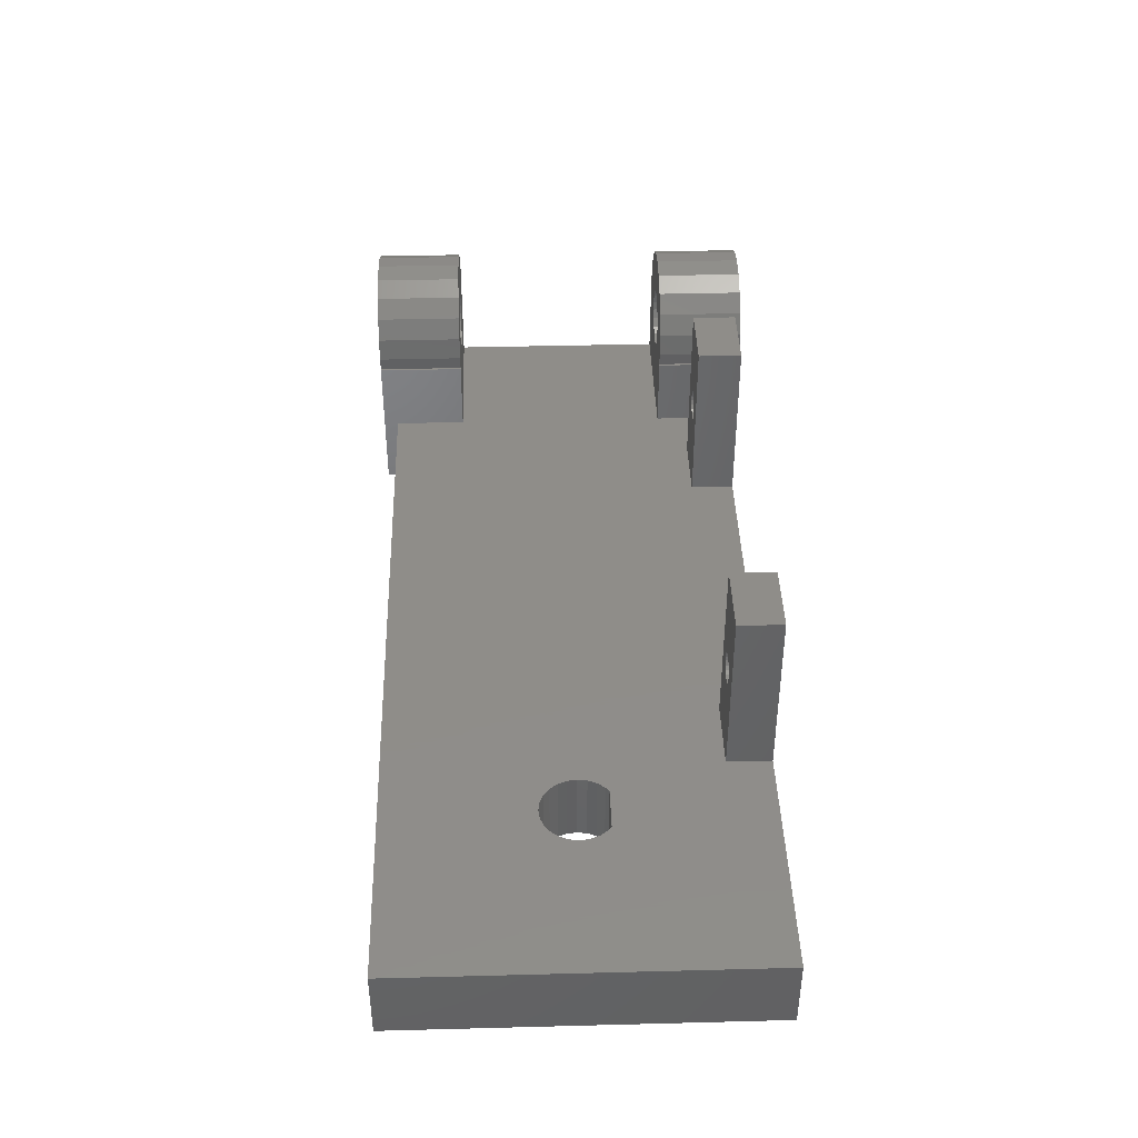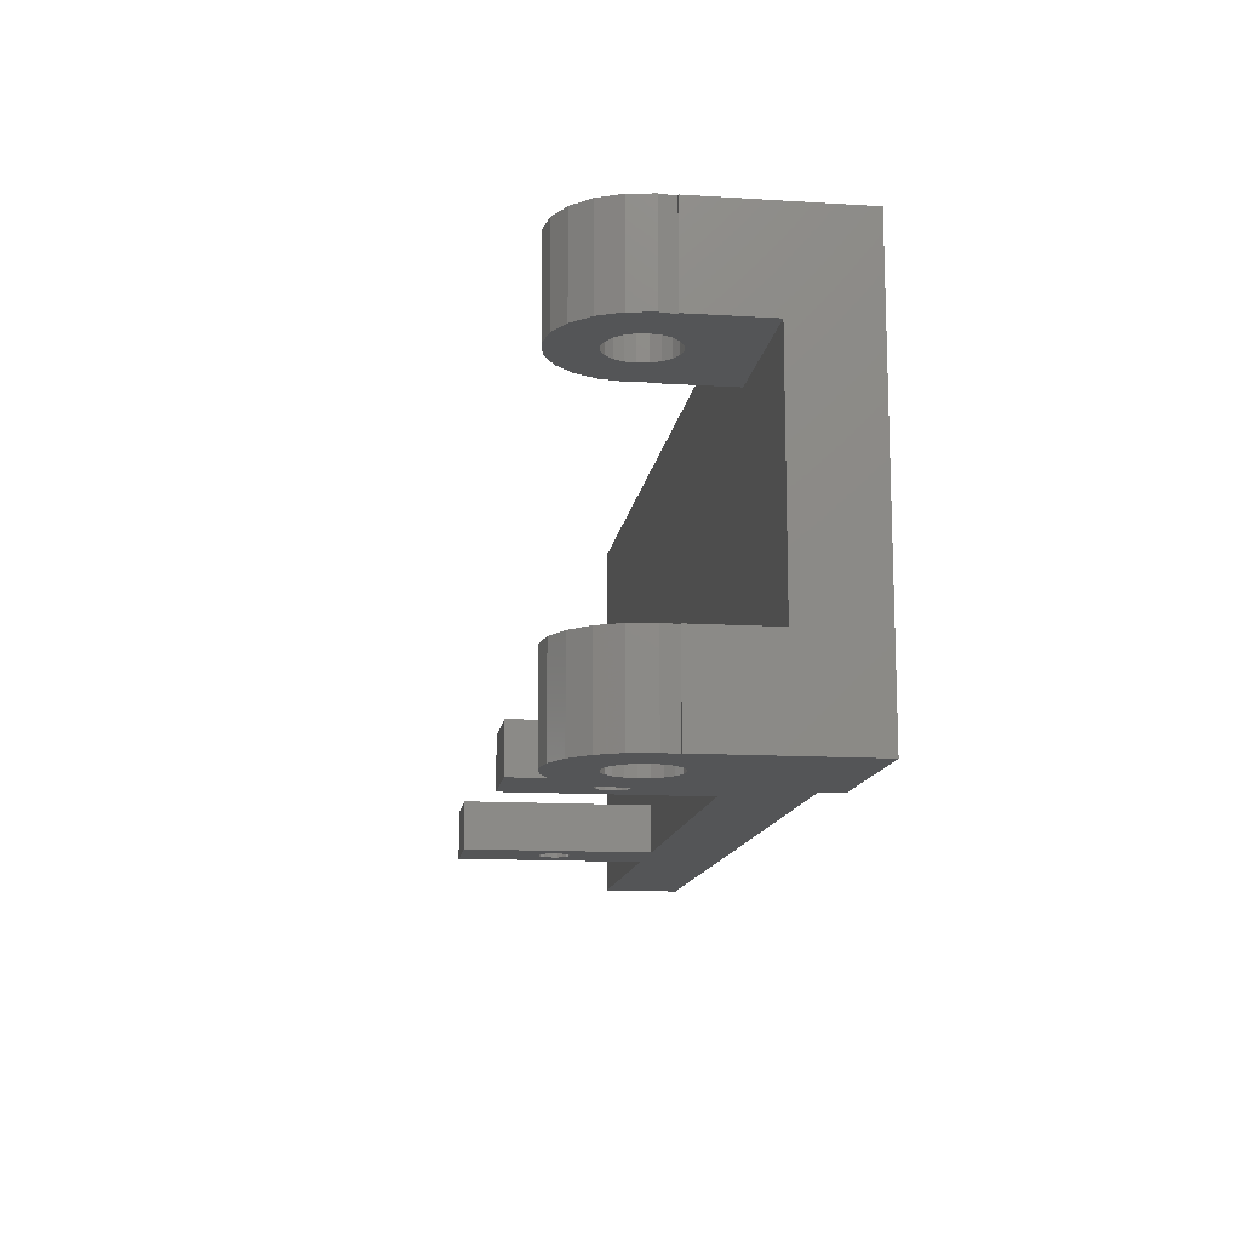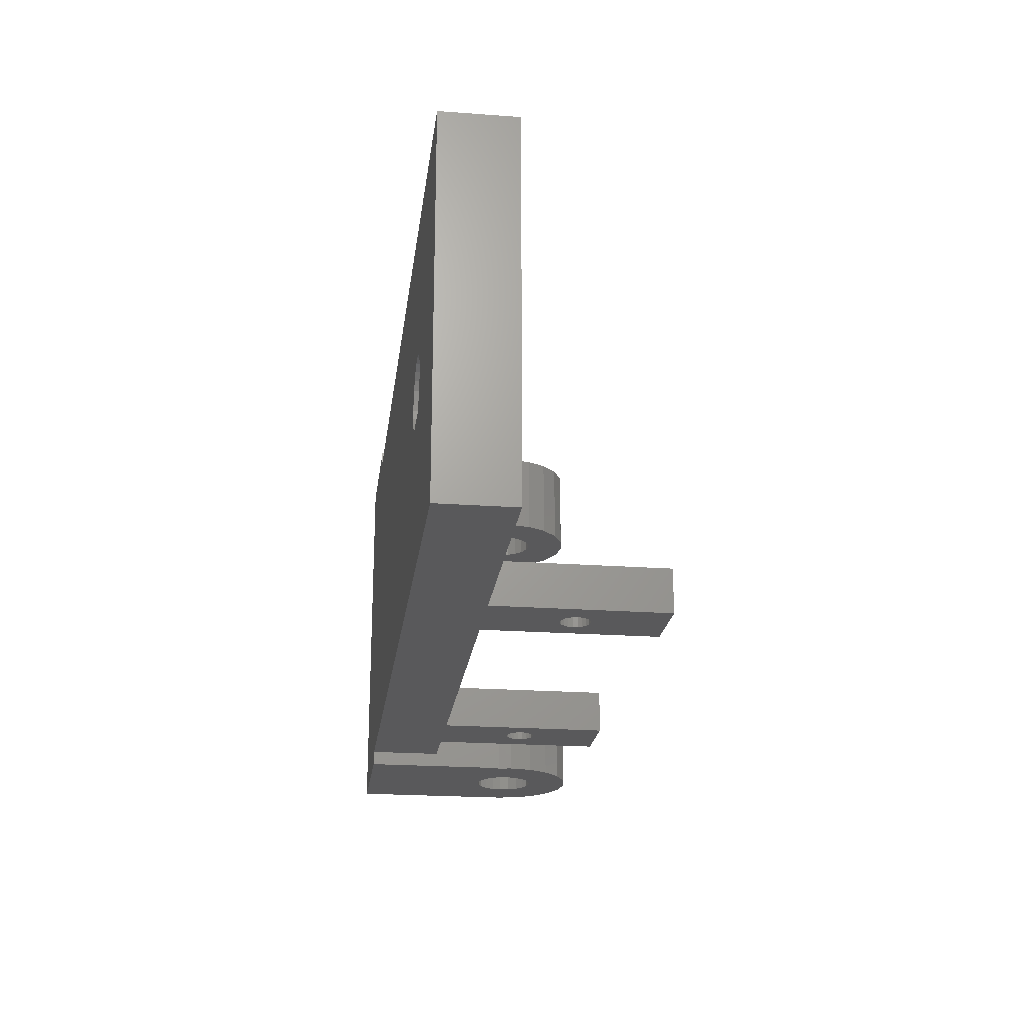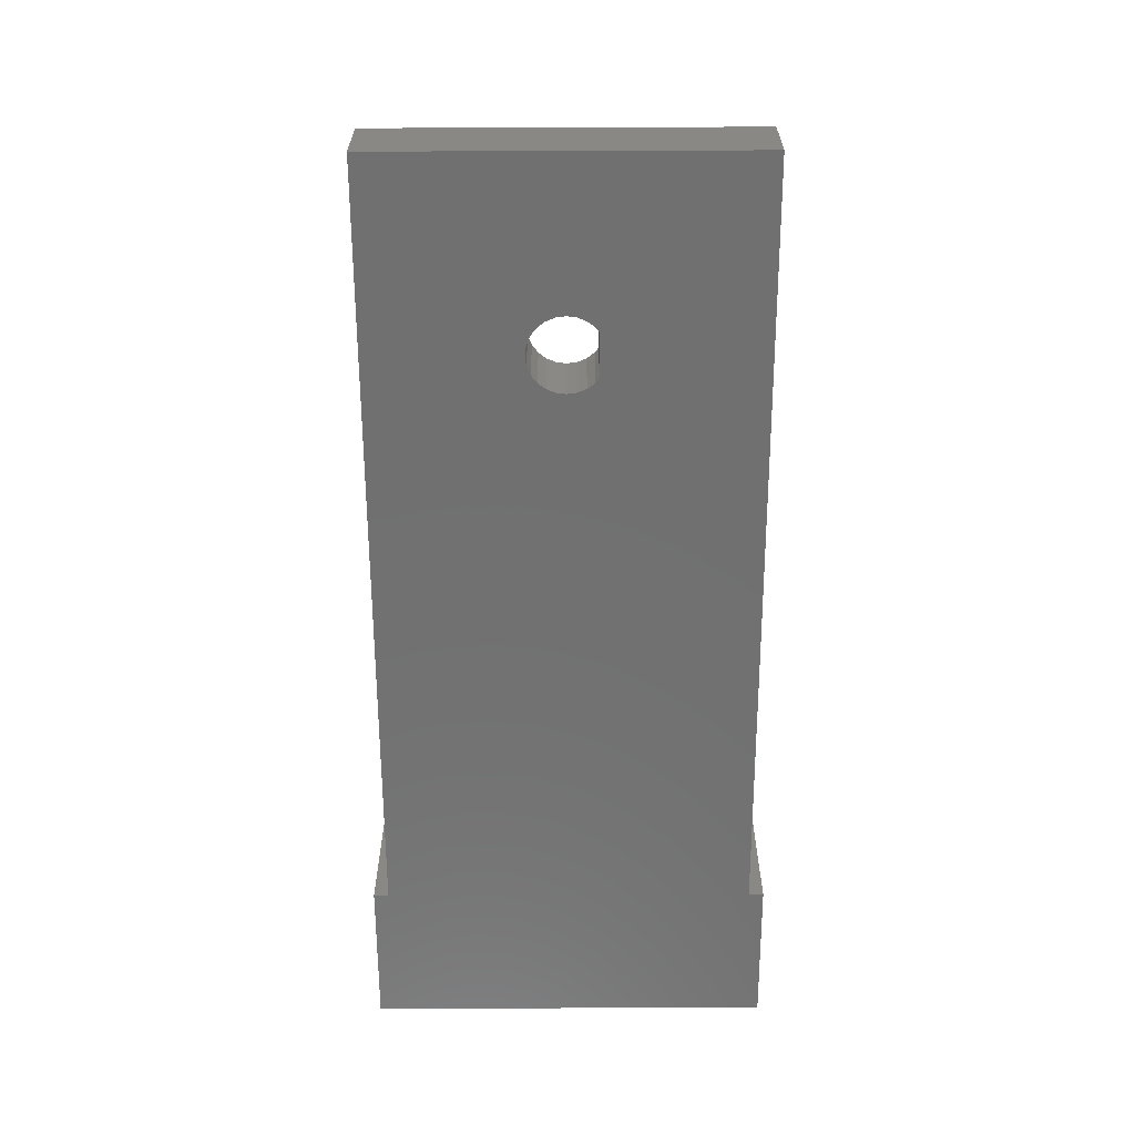
<metadata>
{"format":"stl","ext":"stl","renderer":"f3d","projection":"perspective","resolution":1024,"background":"white","views":[{"elev":41.3,"azim":-91.8,"up":"+Z"},{"elev":-13.3,"azim":82.0,"up":"+Y"},{"elev":-22.1,"azim":-97.2,"up":"+Y"},{"elev":-62.4,"azim":-89.8,"up":"+Z"}]}
</metadata>
<code>
# stl→obj: 298 verts, 612 faces
v -2.415 -0.647 6
v -2.5 3.062e-16 1
v -2.5 3.062e-16 6
v -2.415 -0.647 1
v 2.415 -0.647 1
v 2.5 -3.062e-16 6
v 2.5 -3.062e-16 1
v 2.415 -0.647 6
v 3.062e-16 2.5 1
v 0.647 2.415 6
v 3.062e-16 2.5 6
v 0.647 2.415 1
v -1.768 -1.768 6
v -2.165 -1.25 1
v -2.165 -1.25 6
v -1.768 -1.768 1
v -1.465 -2 1
v -1.465 -2 6
v 1.768 -1.768 1
v 1.465 -2 6
v 1.768 -1.768 6
v 1.465 -2 1
v -2.165 1.25 6
v -1.768 1.768 1
v -1.768 1.768 6
v -2.165 1.25 1
v 1.25 2.165 1
v 1.768 1.768 6
v 1.25 2.165 6
v 1.768 1.768 1
v 2.415 0.647 6
v 2.415 0.647 1
v 2.165 -1.25 6
v 2.165 -1.25 1
v -0.647 2.415 1
v -0.647 2.415 6
v -1.25 2.165 6
v -1.25 2.165 1
v 2.165 1.25 6
v 2.165 1.25 1
v -2.415 0.647 6
v -2.415 0.647 1
v -12.5 -12.5 1
v -12.5 12.5 6
v -12.5 12.5 1
v -12.5 -12.5 6
v 40 7.5 6
v 40 12.5 6
v 31.5 -9.5 6
v 40 -7.5 6
v 36.25 -9.5 6
v 40 -12.5 6
v 8.5 -9.5 6
v 31.5 -12.5 6
v 50 -7.5 6
v 50 7.5 6
v 36.25 -12.5 6
v 8.5 -12.5 6
v 3.75 -9.5 6
v 3.75 -12.5 6
v 50 -7.5 11
v 50 -13.5 11
v 50 13.5 11
v 50 7.5 11
v 50 13.5 1
v 50 -13.5 1
v 40 12.5 1
v 40 -12.5 1
v 40 -13.5 1
v 40 13.5 1
v 40 -7.5 11
v 40 -13.5 11
v 40.16 -7.5 11
v 43.18 -7.5 11
v 40.16 -13.5 11
v 49.84 -7.5 11
v 46.82 -7.5 11
v 49.84 -13.5 11
v 43.77 -13.5 10.3
v 43.3 -13.5 10.77
v 44.35 -13.5 10
v 45 -13.5 9.9
v 45 -13.5 14.1
v 45 -13.5 17
v 43.45 -13.5 16.76
v 44.35 -13.5 14
v 42.06 -13.5 16.05
v 46.55 -13.5 16.76
v 43.77 -13.5 13.7
v 40.95 -13.5 14.94
v 45.65 -13.5 14
v 47.94 -13.5 16.05
v 43.3 -13.5 13.23
v 40.24 -13.5 13.55
v 43 -13.5 12.65
v 40 -13.5 12
v 42.9 -13.5 12
v 43 -13.5 11.35
v 46.23 -13.5 13.7
v 49.05 -13.5 14.94
v 46.7 -13.5 13.23
v 49.76 -13.5 13.55
v 47 -13.5 12.65
v 47.1 -13.5 12
v 50 -13.5 12
v 47 -13.5 11.35
v 46.7 -13.5 10.77
v 46.23 -13.5 10.3
v 45.65 -13.5 10
v 46.7 -7.5 10.77
v 46.23 -7.5 10.3
v 45.65 -7.5 10
v 45 -7.5 9.9
v 43.3 -7.5 10.77
v 43.77 -7.5 10.3
v 44.35 -7.5 10
v 50 -7.5 12
v 45 -7.5 17
v 46.55 -7.5 16.76
v 49.76 -7.5 13.55
v 49.05 -7.5 14.94
v 40 -7.5 12
v 45 -7.5 14.1
v 45.65 -7.5 14
v 47.94 -7.5 16.05
v 43.45 -7.5 16.76
v 46.23 -7.5 13.7
v 44.35 -7.5 14
v 42.06 -7.5 16.05
v 46.7 -7.5 13.23
v 47 -7.5 12.65
v 47.1 -7.5 12
v 47 -7.5 11.35
v 43.77 -7.5 13.7
v 40.95 -7.5 14.94
v 43.3 -7.5 13.23
v 40.24 -7.5 13.55
v 43 -7.5 12.65
v 42.9 -7.5 12
v 43 -7.5 11.35
v 40 13.5 11
v 40 7.5 11
v 40.16 13.5 11
v 43.18 13.5 11
v 40.16 7.5 11
v 49.84 13.5 11
v 46.82 13.5 11
v 49.84 7.5 11
v 43.77 7.5 10.3
v 43.3 7.5 10.77
v 44.35 7.5 10
v 45 7.5 9.9
v 45 7.5 14.1
v 45 7.5 17
v 43.45 7.5 16.76
v 44.35 7.5 14
v 42.06 7.5 16.05
v 46.55 7.5 16.76
v 43.77 7.5 13.7
v 40.95 7.5 14.94
v 45.65 7.5 14
v 47.94 7.5 16.05
v 43.3 7.5 13.23
v 40.24 7.5 13.55
v 43 7.5 12.65
v 40 7.5 12
v 42.9 7.5 12
v 43 7.5 11.35
v 46.23 7.5 13.7
v 49.05 7.5 14.94
v 46.7 7.5 13.23
v 49.76 7.5 13.55
v 47 7.5 12.65
v 47.1 7.5 12
v 50 7.5 12
v 47 7.5 11.35
v 46.7 7.5 10.77
v 46.23 7.5 10.3
v 45.65 7.5 10
v 46.7 13.5 10.77
v 46.23 13.5 10.3
v 45.65 13.5 10
v 45 13.5 9.9
v 43.3 13.5 10.77
v 43.77 13.5 10.3
v 44.35 13.5 10
v 50 13.5 12
v 45 13.5 17
v 46.55 13.5 16.76
v 49.76 13.5 13.55
v 49.05 13.5 14.94
v 40 13.5 12
v 45 13.5 14.1
v 45.65 13.5 14
v 47.94 13.5 16.05
v 43.45 13.5 16.76
v 46.23 13.5 13.7
v 44.35 13.5 14
v 42.06 13.5 16.05
v 46.7 13.5 13.23
v 47 13.5 12.65
v 47.1 13.5 12
v 47 13.5 11.35
v 43.77 13.5 13.7
v 40.95 13.5 14.94
v 43.3 13.5 13.23
v 40.24 13.5 13.55
v 43 13.5 12.65
v 42.9 13.5 12
v 43 13.5 11.35
v 6.25 -9.5 10.9
v 6.559 -12.5 10.95
v 6.559 -9.5 10.95
v 6.25 -12.5 10.9
v 6.25 -12.5 12.9
v 6.559 -9.5 12.85
v 6.559 -12.5 12.85
v 6.25 -9.5 12.9
v 7.25 -12.5 11.9
v 7.201 -9.5 12.21
v 7.25 -9.5 11.9
v 7.201 -12.5 12.21
v 5.25 -12.5 11.9
v 5.299 -9.5 11.59
v 5.25 -9.5 11.9
v 5.299 -12.5 11.59
v 5.441 -9.5 11.31
v 5.441 -12.5 11.31
v 7.059 -12.5 11.31
v 7.201 -9.5 11.59
v 7.059 -9.5 11.31
v 7.201 -12.5 11.59
v 6.838 -12.5 11.09
v 6.838 -9.5 11.09
v 7.059 -12.5 12.49
v 6.838 -9.5 12.71
v 7.059 -9.5 12.49
v 6.838 -12.5 12.71
v 5.662 -12.5 12.71
v 5.441 -9.5 12.49
v 5.662 -9.5 12.71
v 5.441 -12.5 12.49
v 5.941 -9.5 10.95
v 5.941 -12.5 10.95
v 5.662 -9.5 11.09
v 5.662 -12.5 11.09
v 5.299 -12.5 12.21
v 5.299 -9.5 12.21
v 5.941 -9.5 12.85
v 5.941 -12.5 12.85
v 33.75 -9.5 10.9
v 34.06 -12.5 10.95
v 34.06 -9.5 10.95
v 33.75 -12.5 10.9
v 33.44 -12.5 12.85
v 33.75 -9.5 12.9
v 33.75 -12.5 12.9
v 33.44 -9.5 12.85
v 34.75 -12.5 11.9
v 34.7 -9.5 12.21
v 34.75 -9.5 11.9
v 34.7 -12.5 12.21
v 32.94 -12.5 12.49
v 32.8 -9.5 12.21
v 32.94 -9.5 12.49
v 32.8 -12.5 12.21
v 34.56 -12.5 11.31
v 34.7 -9.5 11.59
v 34.56 -9.5 11.31
v 34.7 -12.5 11.59
v 34.34 -12.5 11.09
v 34.34 -9.5 11.09
v 34.34 -12.5 12.71
v 34.56 -9.5 12.49
v 34.56 -12.5 12.49
v 34.34 -9.5 12.71
v 32.8 -12.5 11.59
v 32.94 -9.5 11.31
v 32.8 -9.5 11.59
v 32.94 -12.5 11.31
v 33.16 -9.5 11.09
v 33.44 -12.5 10.95
v 33.44 -9.5 10.95
v 33.16 -12.5 11.09
v 32.75 -9.5 11.9
v 32.75 -12.5 11.9
v 33.16 -12.5 12.71
v 33.16 -9.5 12.71
v 34.06 -12.5 12.85
v 34.06 -9.5 12.85
v 31.5 -9.5 17.8
v 31.5 -12.5 17.8
v 8.5 -12.5 17.8
v 8.5 -9.5 17.8
v 3.75 -9.5 17.8
v 36.25 -9.5 17.8
v 3.75 -12.5 17.8
v 36.25 -12.5 17.8
f 1 2 3
f 2 1 4
f 5 6 7
f 6 5 8
f 9 10 11
f 10 9 12
f 13 14 15
f 14 13 16
f 15 4 1
f 4 15 14
f 17 13 18
f 13 17 16
f 19 20 21
f 20 19 22
f 23 24 25
f 24 23 26
f 27 28 29
f 28 27 30
f 7 31 32
f 31 7 6
f 19 33 34
f 33 19 21
f 34 8 5
f 8 34 33
f 35 11 36
f 11 35 9
f 24 37 25
f 37 24 38
f 12 29 10
f 29 12 27
f 32 39 40
f 39 32 31
f 38 36 37
f 36 38 35
f 41 26 23
f 26 41 42
f 3 42 41
f 42 3 2
f 40 28 30
f 28 40 39
f 22 18 20
f 18 22 17
f 43 44 45
f 44 43 46
f 39 47 48
f 47 49 50
f 50 51 52
f 50 49 51
f 49 53 54
f 47 31 49
f 49 31 53
f 33 53 8
f 8 53 6
f 53 31 6
f 47 39 31
f 48 28 39
f 48 29 28
f 48 10 29
f 44 10 48
f 10 44 11
f 41 44 3
f 23 44 41
f 25 44 23
f 37 44 25
f 36 44 37
f 11 44 36
f 47 55 56
f 55 47 50
f 52 51 57
f 54 53 58
f 21 53 33
f 53 21 59
f 20 59 21
f 18 59 20
f 46 59 18
f 46 18 13
f 46 13 15
f 46 3 44
f 3 46 1
f 1 46 15
f 59 46 60
f 54 58 52
f 52 57 54
f 61 62 55
f 56 63 64
f 63 56 65
f 55 65 56
f 55 66 65
f 66 55 62
f 67 44 48
f 44 67 45
f 68 7 67
f 68 5 7
f 68 34 5
f 68 19 34
f 68 22 19
f 43 22 68
f 4 43 2
f 14 43 4
f 16 43 14
f 17 43 16
f 22 43 17
f 68 66 69
f 66 68 65
f 67 65 68
f 65 67 70
f 32 67 7
f 40 67 32
f 30 67 40
f 27 67 30
f 12 67 27
f 45 12 9
f 45 9 35
f 45 2 43
f 2 45 42
f 12 45 67
f 38 45 35
f 24 45 38
f 26 45 24
f 42 45 26
f 43 60 46
f 60 43 58
f 68 58 43
f 58 68 52
f 68 69 52
f 52 71 50
f 52 72 71
f 72 52 69
f 71 73 74
f 71 75 73
f 75 71 72
f 61 76 62
f 77 76 61
f 62 76 78
f 69 75 72
f 75 79 80
f 75 69 79
f 81 69 82
f 79 69 81
f 83 84 85
f 86 85 87
f 84 83 88
f 89 87 90
f 91 88 83
f 88 91 92
f 85 86 83
f 87 89 86
f 93 90 94
f 90 93 89
f 94 95 93
f 96 95 94
f 96 97 95
f 75 97 96
f 97 75 98
f 98 75 80
f 99 92 91
f 92 99 100
f 101 100 99
f 100 101 102
f 103 102 101
f 104 102 103
f 104 105 102
f 78 104 106
f 104 78 105
f 107 78 106
f 108 78 107
f 66 78 108
f 66 108 109
f 66 82 69
f 82 66 109
f 78 66 62
f 61 110 77
f 61 111 110
f 55 111 61
f 112 55 113
f 111 55 112
f 114 71 74
f 115 71 114
f 50 115 116
f 50 113 55
f 113 50 116
f 115 50 71
f 105 76 117
f 76 105 78
f 118 88 119
f 88 118 84
f 100 120 121
f 120 100 102
f 75 122 73
f 122 75 96
f 123 118 119
f 124 119 125
f 118 123 126
f 127 125 121
f 128 126 123
f 126 128 129
f 119 124 123
f 125 127 124
f 130 121 120
f 121 130 127
f 120 131 130
f 117 131 120
f 117 132 131
f 76 132 117
f 132 76 133
f 133 76 77
f 134 129 128
f 129 134 135
f 136 135 134
f 135 136 137
f 138 137 136
f 139 137 138
f 139 122 137
f 73 139 140
f 73 140 74
f 139 73 122
f 102 117 120
f 117 102 105
f 96 137 122
f 137 96 94
f 119 92 125
f 92 119 88
f 94 135 137
f 135 94 90
f 92 121 125
f 121 92 100
f 126 84 118
f 84 126 85
f 90 129 135
f 129 90 87
f 129 85 126
f 85 129 87
f 106 132 133
f 132 106 104
f 97 140 139
f 140 97 98
f 116 82 113
f 82 116 81
f 111 107 110
f 107 111 108
f 107 77 110
f 106 77 107
f 77 106 133
f 113 109 112
f 109 113 82
f 115 81 116
f 81 115 79
f 140 98 74
f 80 74 98
f 74 80 114
f 114 79 115
f 79 114 80
f 112 108 111
f 108 112 109
f 103 130 131
f 130 103 101
f 89 128 86
f 128 89 134
f 93 134 89
f 134 93 136
f 91 127 99
f 127 91 124
f 99 130 101
f 130 99 127
f 104 131 132
f 131 104 103
f 83 124 91
f 124 83 123
f 95 139 138
f 139 95 97
f 86 123 83
f 123 86 128
f 93 138 136
f 138 93 95
f 48 70 67
f 70 48 141
f 142 48 47
f 48 142 141
f 141 143 144
f 141 145 143
f 145 141 142
f 63 146 64
f 147 146 63
f 64 146 148
f 47 145 142
f 145 149 150
f 145 47 149
f 151 47 152
f 149 47 151
f 153 154 155
f 156 155 157
f 154 153 158
f 159 157 160
f 161 158 153
f 158 161 162
f 155 156 153
f 157 159 156
f 163 160 164
f 160 163 159
f 164 165 163
f 166 165 164
f 166 167 165
f 145 167 166
f 167 145 168
f 168 145 150
f 169 162 161
f 162 169 170
f 171 170 169
f 170 171 172
f 173 172 171
f 174 172 173
f 174 175 172
f 148 174 176
f 174 148 175
f 177 148 176
f 178 148 177
f 56 148 178
f 56 178 179
f 56 152 47
f 152 56 179
f 148 56 64
f 63 180 147
f 63 181 180
f 65 181 63
f 182 65 183
f 181 65 182
f 184 141 144
f 185 141 184
f 70 185 186
f 70 183 65
f 183 70 186
f 185 70 141
f 175 146 187
f 146 175 148
f 188 158 189
f 158 188 154
f 170 190 191
f 190 170 172
f 145 192 143
f 192 145 166
f 193 188 189
f 194 189 195
f 188 193 196
f 197 195 191
f 198 196 193
f 196 198 199
f 189 194 193
f 195 197 194
f 200 191 190
f 191 200 197
f 190 201 200
f 187 201 190
f 187 202 201
f 146 202 187
f 202 146 203
f 203 146 147
f 204 199 198
f 199 204 205
f 206 205 204
f 205 206 207
f 208 207 206
f 209 207 208
f 209 192 207
f 143 209 210
f 143 210 144
f 209 143 192
f 172 187 190
f 187 172 175
f 166 207 192
f 207 166 164
f 189 162 195
f 162 189 158
f 164 205 207
f 205 164 160
f 162 191 195
f 191 162 170
f 196 154 188
f 154 196 155
f 160 199 205
f 199 160 157
f 199 155 196
f 155 199 157
f 176 202 203
f 202 176 174
f 167 210 209
f 210 167 168
f 186 152 183
f 152 186 151
f 181 177 180
f 177 181 178
f 177 147 180
f 176 147 177
f 147 176 203
f 183 179 182
f 179 183 152
f 185 151 186
f 151 185 149
f 210 168 144
f 150 144 168
f 144 150 184
f 184 149 185
f 149 184 150
f 182 178 181
f 178 182 179
f 173 200 201
f 200 173 171
f 159 198 156
f 198 159 204
f 163 204 159
f 204 163 206
f 161 197 169
f 197 161 194
f 169 200 171
f 200 169 197
f 174 201 202
f 201 174 173
f 153 194 161
f 194 153 193
f 165 209 208
f 209 165 167
f 156 193 153
f 193 156 198
f 163 208 206
f 208 163 165
f 211 212 213
f 212 211 214
f 215 216 217
f 216 215 218
f 219 220 221
f 220 219 222
f 223 224 225
f 224 223 226
f 226 227 224
f 227 226 228
f 229 230 231
f 230 229 232
f 213 233 234
f 233 213 212
f 232 221 230
f 221 232 219
f 235 236 237
f 236 235 238
f 217 236 238
f 236 217 216
f 222 237 220
f 237 222 235
f 239 240 241
f 240 239 242
f 233 231 234
f 231 233 229
f 243 214 211
f 214 243 244
f 228 245 227
f 245 228 246
f 245 244 243
f 244 245 246
f 247 225 248
f 225 247 223
f 242 248 240
f 248 242 247
f 239 249 250
f 249 239 241
f 250 218 215
f 218 250 249
f 251 252 253
f 252 251 254
f 255 256 257
f 256 255 258
f 259 260 261
f 260 259 262
f 263 264 265
f 264 263 266
f 267 268 269
f 268 267 270
f 253 271 272
f 271 253 252
f 270 261 268
f 261 270 259
f 273 274 275
f 274 273 276
f 262 274 260
f 274 262 275
f 277 278 279
f 278 277 280
f 281 282 283
f 282 281 284
f 266 285 264
f 285 266 286
f 287 258 255
f 258 287 288
f 272 267 269
f 267 272 271
f 289 276 273
f 276 289 290
f 257 290 289
f 290 257 256
f 283 254 251
f 254 283 282
f 278 284 281
f 284 278 280
f 286 279 285
f 279 286 277
f 263 288 287
f 288 263 265
f 54 291 49
f 291 54 292
f 293 53 294
f 53 293 58
f 294 218 295
f 294 216 218
f 294 236 216
f 294 237 236
f 294 220 237
f 294 221 220
f 53 221 294
f 213 53 211
f 234 53 213
f 231 53 234
f 230 53 231
f 221 53 230
f 249 295 218
f 241 295 249
f 240 295 241
f 248 295 240
f 225 295 248
f 59 225 224
f 59 211 53
f 211 59 243
f 243 59 245
f 225 59 295
f 227 59 224
f 245 59 227
f 296 256 291
f 296 290 256
f 296 276 290
f 296 274 276
f 296 260 274
f 296 261 260
f 51 261 296
f 253 51 251
f 272 51 253
f 269 51 272
f 268 51 269
f 261 51 268
f 258 291 256
f 288 291 258
f 265 291 288
f 264 291 265
f 285 291 264
f 49 285 279
f 49 251 51
f 251 49 283
f 283 49 281
f 285 49 291
f 278 49 279
f 281 49 278
f 295 293 294
f 293 295 297
f 291 298 296
f 298 291 292
f 297 215 293
f 297 250 215
f 297 239 250
f 297 242 239
f 297 247 242
f 297 223 247
f 60 223 297
f 244 60 214
f 246 60 244
f 228 60 246
f 226 60 228
f 223 60 226
f 217 293 215
f 238 293 217
f 235 293 238
f 222 293 235
f 219 293 222
f 58 219 232
f 58 214 60
f 214 58 212
f 212 58 233
f 219 58 293
f 229 58 232
f 233 58 229
f 292 257 298
f 292 255 257
f 292 287 255
f 292 263 287
f 292 266 263
f 292 286 266
f 54 286 292
f 282 54 254
f 284 54 282
f 280 54 284
f 277 54 280
f 286 54 277
f 289 298 257
f 273 298 289
f 275 298 273
f 262 298 275
f 259 298 262
f 57 259 270
f 57 254 54
f 254 57 252
f 252 57 271
f 259 57 298
f 267 57 270
f 271 57 267
f 298 51 296
f 51 298 57
f 60 295 59
f 295 60 297

</code>
